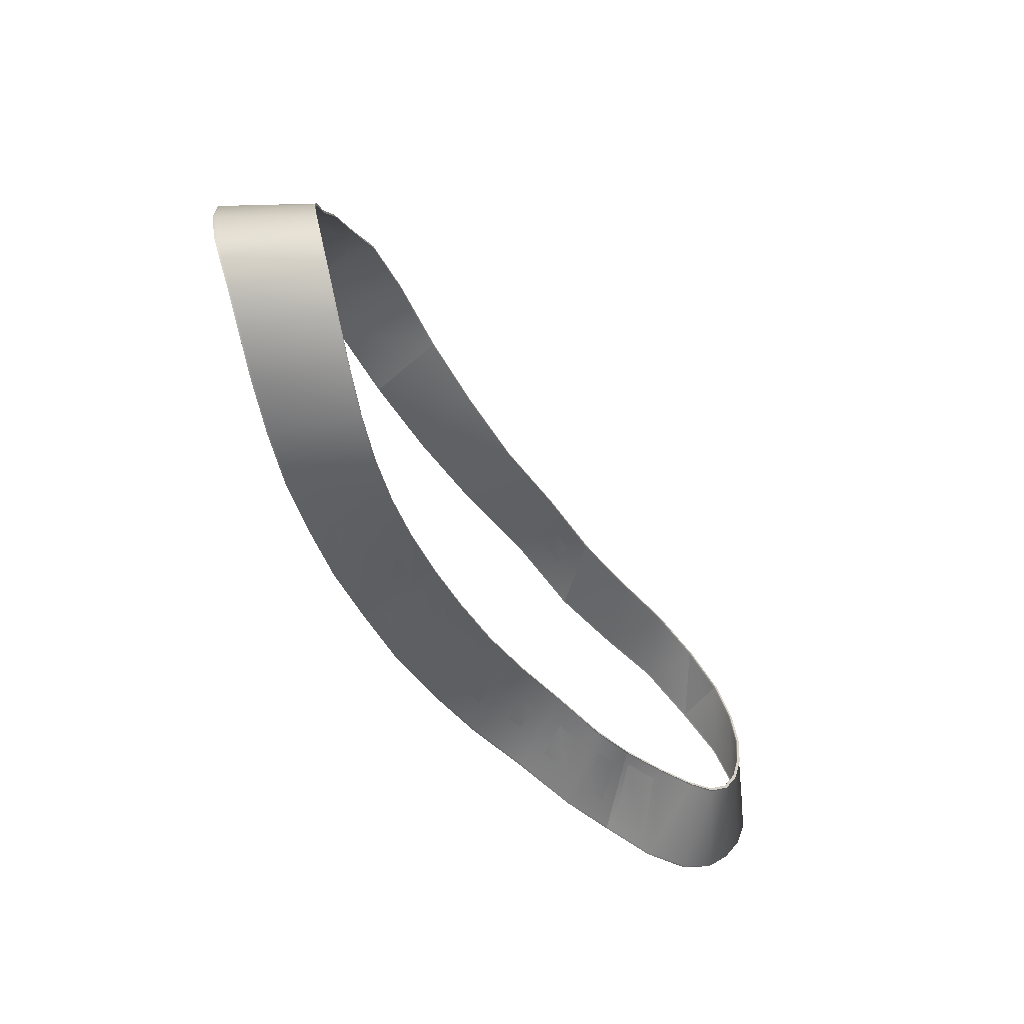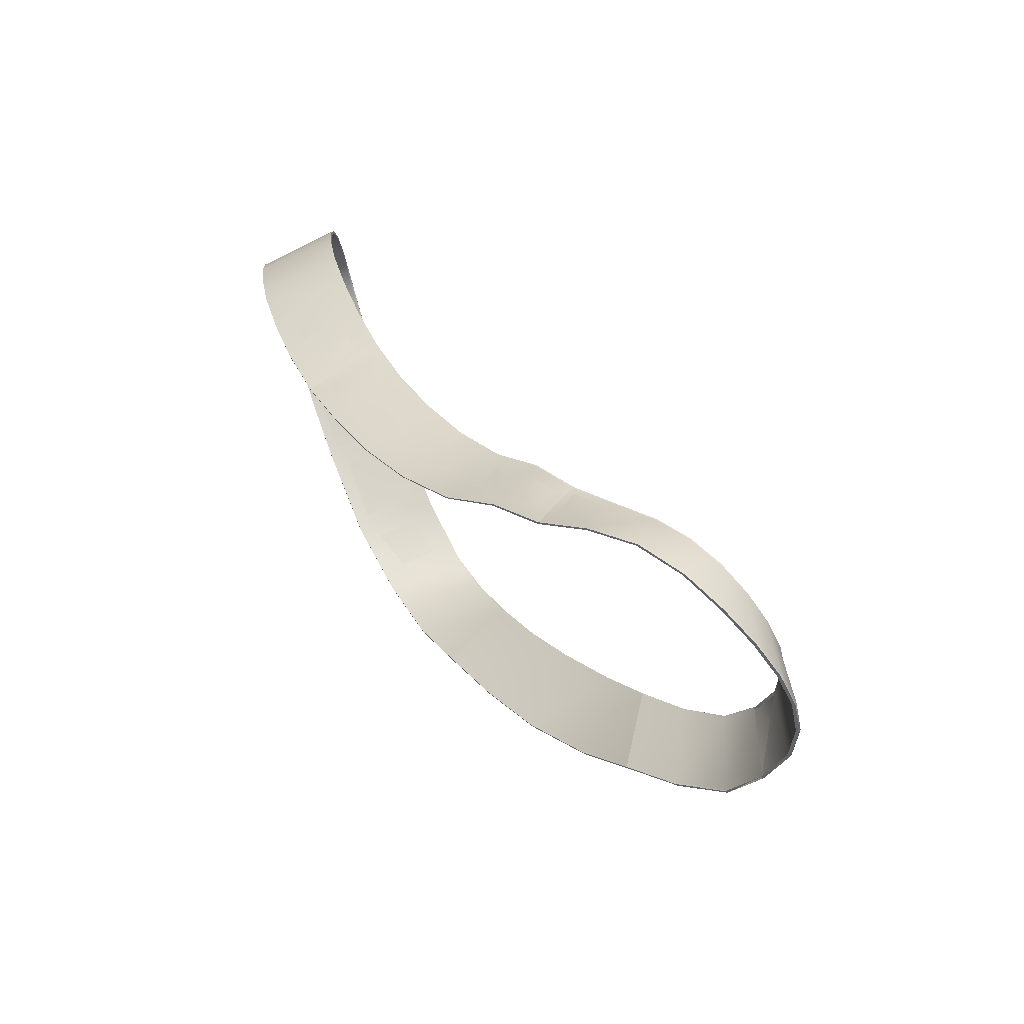
<metadata>
{"format":"obj","ext":"obj","renderer":"f3d","projection":"perspective","resolution":1024,"background":"white","views":[{"elev":41.3,"azim":176.4,"up":"+Y"},{"elev":-52.5,"azim":-161.4,"up":"+Y"}]}
</metadata>
<code>
g hip
v -0.01994 0.4201 0.2837
v -0.02545 0.4426 0.2824
v -0.02514 0.443 0.282
v -0.01956 0.4205 0.2834
v -0.03312 0.4064 0.2801
v -0.03642 0.4299 0.2792
v -0.036 0.4304 0.2789
v -0.03261 0.4069 0.2798
v -0.04587 0.3954 0.2751
v -0.04715 0.4195 0.2749
v -0.04661 0.42 0.2748
v -0.04523 0.396 0.2749
v -0.05634 0.3871 0.2648
v -0.05636 0.4114 0.2667
v -0.05572 0.412 0.2666
v -0.0556 0.3877 0.2648
v -0.06443 0.3815 0.2545
v -0.06291 0.4057 0.2578
v -0.06226 0.4063 0.2578
v -0.06366 0.3821 0.2546
v -0.06849 0.3783 0.2447
v -0.06629 0.4022 0.2489
v -0.06563 0.4028 0.249
v -0.0677 0.3788 0.2449
v -0.06967 0.3772 0.2358
v -0.06727 0.4008 0.2404
v -0.06658 0.4013 0.2406
v -0.06887 0.3778 0.236
v -0.06855 0.3781 0.2275
v -0.06634 0.4012 0.2325
v -0.06566 0.4017 0.2328
v -0.06774 0.3786 0.2278
v -0.06561 0.3807 0.2195
v -0.0639 0.4033 0.2247
v -0.06324 0.4038 0.225
v -0.06483 0.3812 0.2198
v -0.06107 0.3847 0.2117
v -0.06007 0.4069 0.2177
v -0.05946 0.4074 0.2181
v -0.06036 0.3852 0.2119
v -0.05495 0.3902 0.2041
v -0.05488 0.412 0.2126
v -0.05434 0.4124 0.2131
v -0.05432 0.3907 0.2044
v -0.04668 0.3971 0.1986
v -0.04814 0.4184 0.2098
v -0.04765 0.4188 0.2103
v -0.0461 0.3975 0.199
v -0.03604 0.4054 0.1973
v -0.03934 0.4261 0.2085
v -0.03893 0.4265 0.209
v -0.03555 0.4057 0.1978
v -0.02419 0.415 0.1993
v -0.02971 0.4352 0.2075
v -0.02939 0.4355 0.2079
v -0.02381 0.4154 0.2
v -0.01959 0.4197 0.2837
v -0.0258 0.4429 0.2824
v -0.02549 0.4433 0.282
v -0.01921 0.4202 0.2834
v -0.03279 0.406 0.2801
v -0.03675 0.4302 0.2792
v -0.03633 0.4307 0.2789
v -0.03228 0.4065 0.2798
v -0.04553 0.395 0.2751
v -0.04746 0.4198 0.275
v -0.04692 0.4204 0.2748
v -0.0449 0.3956 0.2749
v -0.05604 0.3867 0.2648
v -0.05666 0.4118 0.2667
v -0.05603 0.4123 0.2667
v -0.05529 0.3873 0.2648
v -0.06414 0.3811 0.2545
v -0.06319 0.4061 0.2578
v -0.06255 0.4066 0.2578
v -0.06338 0.3816 0.2546
v -0.06821 0.3778 0.2447
v -0.06658 0.4026 0.2489
v -0.06592 0.4031 0.249
v -0.06742 0.3784 0.2448
v -0.0694 0.3768 0.2357
v -0.06755 0.4011 0.2404
v -0.06687 0.4017 0.2406
v -0.06859 0.3774 0.2359
v -0.06827 0.3777 0.2275
v -0.06663 0.4016 0.2326
v -0.06594 0.4021 0.2328
v -0.06746 0.3782 0.2277
v -0.06532 0.3803 0.2195
v -0.06419 0.4037 0.2248
v -0.06353 0.4042 0.225
v -0.06455 0.3808 0.2197
v -0.06078 0.3843 0.2117
v -0.06035 0.4073 0.2178
v -0.05974 0.4077 0.2182
v -0.06007 0.3848 0.2119
v -0.05465 0.3898 0.2041
v -0.05517 0.4123 0.2127
v -0.05463 0.4128 0.2132
v -0.05403 0.3903 0.2043
v -0.04638 0.3967 0.1985
v -0.04844 0.4187 0.2099
v -0.04796 0.4191 0.2104
v -0.0458 0.3971 0.199
v -0.03571 0.405 0.1972
v -0.03966 0.4265 0.2086
v -0.03925 0.4268 0.209
v -0.03522 0.4054 0.1977
v -0.02384 0.4147 0.1993
v -0.03005 0.4355 0.2075
v -0.02974 0.4358 0.2079
v -0.02346 0.415 0.1999
f 5 1 2
f 5 2 6
f 62 58 59
f 62 59 63
f 7 3 4
f 7 4 8
f 64 60 57
f 64 57 61
f 9 5 6
f 9 6 10
f 66 62 63
f 66 63 67
f 11 7 8
f 11 8 12
f 68 64 61
f 68 61 65
f 13 9 10
f 13 10 14
f 70 66 67
f 70 67 71
f 15 11 12
f 15 12 16
f 72 68 65
f 17 13 14
f 17 14 18
f 74 70 71
f 74 71 75
f 19 16 20
f 76 72 69
f 76 69 73
f 21 17 18
f 21 18 22
f 78 74 75
f 78 75 79
f 23 19 20
f 23 20 24
f 80 76 73
f 80 73 77
f 25 21 22
f 25 22 26
f 82 78 79
f 82 79 83
f 27 23 24
f 27 24 28
f 84 80 77
f 84 77 81
f 29 25 26
f 29 26 30
f 86 82 83
f 86 83 87
f 31 27 28
f 31 28 32
f 88 84 81
f 88 81 85
f 33 29 30
f 33 30 34
f 90 86 87
f 90 87 91
f 35 31 32
f 35 32 36
f 92 88 85
f 92 85 89
f 37 33 34
f 37 34 38
f 94 90 91
f 94 91 95
f 39 35 36
f 39 36 40
f 96 92 89
f 96 89 93
f 41 37 38
f 41 38 42
f 98 94 95
f 98 95 99
f 43 39 40
f 43 40 44
f 100 96 93
f 100 93 97
f 45 41 42
f 45 42 46
f 102 98 99
f 102 99 103
f 47 43 44
f 47 44 48
f 104 100 97
f 104 97 101
f 49 45 46
f 49 46 50
f 106 102 103
f 106 103 107
f 51 47 48
f 51 48 52
f 108 104 101
f 108 101 105
f 53 49 50
f 53 50 54
f 110 106 107
f 110 107 111
f 55 51 52
f 55 52 56
f 112 108 105
f 112 105 109
f 5 61 57
f 5 57 1
f 2 58 62
f 2 62 6
f 7 63 59
f 7 59 3
f 4 60 64
f 4 64 8
f 9 65 61
f 9 61 5
f 6 62 66
f 6 66 10
f 11 67 63
f 11 63 7
f 8 64 68
f 8 68 12
f 13 69 65
f 13 65 9
f 10 66 70
f 10 70 14
f 15 71 67
f 15 67 11
f 12 68 72
f 12 72 16
f 17 73 69
f 17 69 13
f 14 70 74
f 14 74 18
f 19 75 71
f 19 71 15
f 16 72 76
f 16 76 20
f 21 77 73
f 21 73 17
f 18 74 78
f 18 78 22
f 23 79 75
f 23 75 19
f 20 76 80
f 20 80 24
f 25 81 77
f 25 77 21
f 22 78 82
f 22 82 26
f 27 83 79
f 27 79 23
f 24 80 84
f 24 84 28
f 29 85 81
f 29 81 25
f 26 82 86
f 26 86 30
f 31 87 83
f 31 83 27
f 28 84 88
f 28 88 32
f 33 89 85
f 33 85 29
f 30 86 90
f 30 90 34
f 35 91 87
f 35 87 31
f 32 88 92
f 32 92 36
f 37 93 89
f 37 89 33
f 34 90 94
f 34 94 38
f 39 95 91
f 39 91 35
f 36 92 96
f 36 96 40
f 41 97 93
f 41 93 37
f 38 94 98
f 38 98 42
f 43 99 95
f 43 95 39
f 40 96 100
f 40 100 44
f 45 101 97
f 45 97 41
f 42 98 102
f 42 102 46
f 47 103 99
f 47 99 43
f 44 100 104
f 44 104 48
f 49 105 101
f 49 101 45
f 46 102 106
f 46 106 50
f 51 107 103
f 51 103 47
f 48 104 108
f 48 108 52
f 53 109 105
f 53 105 49
f 50 106 110
f 50 110 54
f 55 111 107
f 55 107 51
f 52 108 112
f 52 112 56
g abdomen
v -0.01994 0.4201 0.2837
v -0.02545 0.4426 0.2824
v -0.02514 0.443 0.282
v -0.01956 0.4205 0.2834
v -0.02419 0.415 0.1993
v -0.02971 0.4352 0.2075
v -0.02939 0.4355 0.2079
v -0.02381 0.4154 0.2
v -0.01959 0.4197 0.2837
v -0.0258 0.4429 0.2824
v -0.02549 0.4433 0.282
v -0.01921 0.4202 0.2834
v -0.02384 0.4147 0.1993
v -0.03005 0.4355 0.2075
v -0.02974 0.4358 0.2079
v -0.02346 0.415 0.1999
v 0.02112 0.4739 0.2952
v 0.008226 0.491 0.2933
v 0.008223 0.491 0.2929
v 0.02113 0.4739 0.2948
v 0.007915 0.4544 0.2936
v -0.002681 0.4737 0.2895
v -0.002586 0.4738 0.2892
v 0.008041 0.4546 0.2932
v -0.006975 0.4363 0.2906
v -0.01472 0.4573 0.2868
v -0.01451 0.4576 0.2865
v -0.006707 0.4365 0.2903
v -0.01355 0.4261 0.1994
v -0.0212 0.4455 0.2059
v -0.02098 0.4458 0.2063
v -0.01328 0.4264 0.1999
v -0.0007783 0.4385 0.2028
v -0.01083 0.457 0.2078
v -0.01069 0.4572 0.2082
v -0.0006062 0.4387 0.2032
v 0.01107 0.4522 0.203
v -0.001177 0.4696 0.2072
v -0.001113 0.4697 0.2075
v 0.01115 0.4523 0.2033
v 0.02126 0.4669 0.2022
v 0.007296 0.483 0.2054
v 0.0073 0.483 0.2058
v 0.02127 0.4669 0.2026
v 0.03009 0.4824 0.2006
v 0.01464 0.497 0.2037
v 0.0146 0.4969 0.2041
v 0.03004 0.4823 0.201
v 0.03778 0.4983 0.2003
v 0.0209 0.5113 0.2012
v 0.02083 0.5111 0.2016
v 0.03769 0.4982 0.2008
v 0.03305 0.494 0.2968
v 0.01801 0.5087 0.2965
v 0.01792 0.5085 0.2961
v 0.03295 0.4938 0.2964
v 0.02155 0.4737 0.2952
v 0.007821 0.4912 0.2933
v 0.007817 0.4912 0.2929
v 0.02155 0.4736 0.2948
v 0.008334 0.4541 0.2936
v -0.003071 0.4739 0.2895
v -0.002976 0.474 0.2891
v 0.00846 0.4543 0.2933
v -0.006573 0.4359 0.2907
v -0.01509 0.4576 0.2867
v -0.01488 0.4579 0.2864
v -0.006305 0.4362 0.2903
v -0.01316 0.4258 0.1993
v -0.02156 0.4458 0.2059
v -0.02134 0.4461 0.2063
v -0.01289 0.426 0.1998
v -0.0003647 0.4382 0.2028
v -0.01121 0.4573 0.2079
v -0.01107 0.4575 0.2082
v -0.000192 0.4384 0.2032
v 0.0115 0.4519 0.203
v -0.001571 0.4698 0.2072
v -0.001507 0.4699 0.2075
v 0.01158 0.452 0.2033
v 0.0217 0.4667 0.2022
v 0.006891 0.4832 0.2054
v 0.006895 0.4832 0.2057
v 0.0217 0.4667 0.2026
v 0.03053 0.4822 0.2006
v 0.01423 0.4972 0.2037
v 0.01419 0.4971 0.2041
v 0.03048 0.4821 0.201
v 0.03823 0.4981 0.2003
v 0.02047 0.5115 0.2012
v 0.0204 0.5113 0.2016
v 0.03814 0.4979 0.2007
v 0.03349 0.4938 0.2968
v 0.01759 0.5089 0.2965
v 0.0175 0.5087 0.2961
v 0.03339 0.4936 0.2964
f 133 129 130
f 133 130 134
f 174 170 171
f 174 171 175
f 135 131 132
f 135 132 136
f 176 172 169
f 176 169 173
f 137 133 134
f 137 134 138
f 178 174 175
f 178 175 179
f 139 135 136
f 139 136 140
f 180 176 173
f 180 173 177
f 113 137 138
f 113 138 114
f 122 178 179
f 122 179 123
f 115 139 140
f 115 140 116
f 124 180 177
f 124 177 121
f 141 117 118
f 141 118 142
f 182 126 127
f 182 127 183
f 143 119 120
f 143 120 144
f 184 128 125
f 184 125 181
f 145 141 142
f 145 142 146
f 186 182 183
f 186 183 187
f 147 143 144
f 147 144 148
f 188 184 181
f 188 181 185
f 149 145 146
f 149 146 150
f 190 186 187
f 190 187 191
f 151 147 148
f 151 148 152
f 192 188 185
f 192 185 189
f 153 149 150
f 153 150 154
f 194 190 191
f 194 191 195
f 155 151 152
f 155 152 156
f 196 192 189
f 196 189 193
f 157 153 154
f 157 154 158
f 198 194 195
f 198 195 199
f 159 155 156
f 159 156 160
f 200 196 193
f 200 193 197
f 161 157 158
f 161 158 162
f 202 198 199
f 202 199 203
f 163 159 160
f 163 160 164
f 204 200 197
f 204 197 201
f 129 165 166
f 129 166 130
f 170 206 207
f 170 207 171
f 131 167 168
f 131 168 132
f 172 208 205
f 172 205 169
f 133 173 169
f 133 169 129
f 130 170 174
f 130 174 134
f 135 175 171
f 135 171 131
f 132 172 176
f 132 176 136
f 137 177 173
f 137 173 133
f 134 174 178
f 134 178 138
f 139 179 175
f 139 175 135
f 136 176 180
f 136 180 140
f 113 121 177
f 113 177 137
f 138 178 122
f 138 122 114
f 115 123 179
f 115 179 139
f 140 180 124
f 140 124 116
f 141 181 125
f 141 125 117
f 118 126 182
f 118 182 142
f 143 183 127
f 143 127 119
f 120 128 184
f 120 184 144
f 145 185 181
f 145 181 141
f 142 182 186
f 142 186 146
f 147 187 183
f 147 183 143
f 144 184 188
f 144 188 148
f 149 189 185
f 149 185 145
f 146 186 190
f 146 190 150
f 151 191 187
f 151 187 147
f 148 188 192
f 148 192 152
f 153 193 189
f 153 189 149
f 150 190 194
f 150 194 154
f 155 195 191
f 155 191 151
f 152 192 196
f 152 196 156
f 157 197 193
f 157 193 153
f 154 194 198
f 154 198 158
f 159 199 195
f 159 195 155
f 156 196 200
f 156 200 160
f 161 201 197
f 161 197 157
f 158 198 202
f 158 202 162
f 163 203 199
f 163 199 159
f 160 200 204
f 160 204 164
f 129 169 205
f 129 205 165
f 166 206 170
f 166 170 130
f 131 171 207
f 131 207 167
f 168 208 172
f 168 172 132
g chest
v 0.03778 0.4983 0.2003
v 0.0209 0.5113 0.2012
v 0.02083 0.5111 0.2016
v 0.03769 0.4982 0.2008
v 0.03305 0.494 0.2968
v 0.01801 0.5087 0.2965
v 0.01792 0.5085 0.2961
v 0.03295 0.4938 0.2964
v 0.03823 0.4981 0.2003
v 0.02047 0.5115 0.2012
v 0.0204 0.5113 0.2016
v 0.03814 0.4979 0.2007
v 0.03349 0.4938 0.2968
v 0.01759 0.5089 0.2965
v 0.0175 0.5087 0.2961
v 0.03339 0.4936 0.2964
v 0.04415 0.5143 0.1984
v 0.02605 0.5255 0.1981
v 0.02597 0.5253 0.1986
v 0.04404 0.514 0.1988
v 0.04926 0.5298 0.1976
v 0.03019 0.5394 0.1954
v 0.0301 0.539 0.1959
v 0.04915 0.5294 0.1981
v 0.0533 0.5447 0.1964
v 0.03346 0.5526 0.1942
v 0.03338 0.5522 0.1947
v 0.0532 0.5441 0.197
v 0.05649 0.5584 0.1982
v 0.03607 0.565 0.1955
v 0.03599 0.5644 0.196
v 0.0564 0.5577 0.1988
v 0.05907 0.5714 0.2008
v 0.03819 0.5768 0.1988
v 0.03812 0.5761 0.1992
v 0.05898 0.5706 0.2013
v 0.06122 0.5825 0.2053
v 0.03998 0.5868 0.2034
v 0.03992 0.586 0.2038
v 0.06114 0.5817 0.2057
v 0.06308 0.5899 0.2109
v 0.04155 0.5941 0.2091
v 0.04148 0.5933 0.2095
v 0.06299 0.5891 0.2114
v 0.06468 0.5943 0.216
v 0.04291 0.5983 0.2157
v 0.04283 0.5975 0.216
v 0.06457 0.5934 0.2165
v 0.06593 0.5957 0.2219
v 0.04401 0.5992 0.2233
v 0.0439 0.5984 0.2236
v 0.0658 0.5948 0.2223
v 0.06666 0.595 0.2314
v 0.04468 0.5967 0.232
v 0.04455 0.5958 0.2322
v 0.0665 0.5942 0.2318
v 0.0666 0.5903 0.2427
v 0.04471 0.5907 0.2417
v 0.04455 0.5899 0.2418
v 0.0664 0.5893 0.243
v 0.06541 0.5792 0.2539
v 0.04384 0.5819 0.2522
v 0.04366 0.5812 0.2524
v 0.06518 0.5782 0.254
v 0.06275 0.5651 0.2652
v 0.04178 0.571 0.267
v 0.04158 0.5703 0.2672
v 0.0625 0.5642 0.2654
v 0.05832 0.5462 0.2819
v 0.03829 0.555 0.2845
v 0.03809 0.5543 0.2846
v 0.05807 0.5455 0.282
v 0.05191 0.5303 0.2946
v 0.03318 0.5406 0.298
v 0.033 0.5401 0.2977
v 0.05168 0.5297 0.2942
v 0.04345 0.5129 0.2996
v 0.0264 0.5261 0.2998
v 0.02625 0.5257 0.2994
v 0.04327 0.5125 0.2992
v 0.04461 0.5141 0.1984
v 0.02561 0.5257 0.1981
v 0.02553 0.5254 0.1986
v 0.0445 0.5138 0.1989
v 0.04973 0.5297 0.1976
v 0.02975 0.5396 0.1954
v 0.02966 0.5392 0.1959
v 0.04962 0.5292 0.1981
v 0.05378 0.5445 0.1964
v 0.03302 0.5528 0.1942
v 0.03294 0.5523 0.1947
v 0.05367 0.544 0.197
v 0.05697 0.5582 0.1982
v 0.03562 0.5651 0.1956
v 0.03555 0.5645 0.196
v 0.05688 0.5576 0.1987
v 0.05955 0.5713 0.2008
v 0.03774 0.5769 0.1989
v 0.03767 0.5762 0.1993
v 0.05946 0.5705 0.2013
v 0.06171 0.5824 0.2052
v 0.03953 0.5869 0.2035
v 0.03946 0.5861 0.2039
v 0.06162 0.5816 0.2057
v 0.06357 0.5898 0.2109
v 0.04109 0.5942 0.2092
v 0.04102 0.5934 0.2095
v 0.06348 0.589 0.2113
v 0.06517 0.5942 0.2159
v 0.04245 0.5984 0.2158
v 0.04237 0.5976 0.2161
v 0.06506 0.5933 0.2164
v 0.06642 0.5956 0.2218
v 0.04354 0.5993 0.2234
v 0.04344 0.5984 0.2237
v 0.06629 0.5947 0.2222
v 0.06716 0.5949 0.2313
v 0.04422 0.5967 0.232
v 0.04409 0.5959 0.2323
v 0.06699 0.5941 0.2317
v 0.06709 0.5902 0.2427
v 0.04425 0.5908 0.2417
v 0.04409 0.59 0.2419
v 0.06689 0.5892 0.2429
v 0.0659 0.5791 0.2538
v 0.04338 0.582 0.2523
v 0.0432 0.5812 0.2524
v 0.06567 0.5781 0.254
v 0.06324 0.565 0.2651
v 0.04133 0.5711 0.267
v 0.04112 0.5704 0.2673
v 0.06299 0.5641 0.2653
v 0.05881 0.5461 0.2818
v 0.03784 0.5551 0.2845
v 0.03763 0.5545 0.2846
v 0.05856 0.5454 0.2819
v 0.05238 0.5301 0.2945
v 0.03274 0.5407 0.298
v 0.03255 0.5402 0.2977
v 0.05216 0.5296 0.2942
v 0.04391 0.5127 0.2996
v 0.02596 0.5263 0.2998
v 0.02582 0.5259 0.2994
v 0.04373 0.5123 0.2992
v 0.03936 0.5308 0.3019
v 0.03589 0.5299 0.3018
v 0.03715 0.5345 0.301
v 0.04335 0.5309 0.3
v 0.04044 0.526 0.3014
f 225 209 210
f 225 210 226
f 290 218 219
f 290 219 291
f 227 211 212
f 227 212 228
f 292 220 217
f 292 217 289
f 229 225 226
f 229 226 230
f 294 290 291
f 294 291 295
f 231 227 228
f 231 228 232
f 296 292 289
f 296 289 293
f 233 229 230
f 233 230 234
f 298 294 295
f 298 295 299
f 235 231 232
f 235 232 236
f 300 296 293
f 300 293 297
f 237 233 234
f 237 234 238
f 302 298 299
f 302 299 303
f 239 235 236
f 239 236 240
f 304 300 297
f 304 297 301
f 241 237 238
f 241 238 242
f 306 302 303
f 306 303 307
f 243 239 240
f 243 240 244
f 308 304 301
f 308 301 305
f 245 241 242
f 245 242 246
f 310 306 307
f 310 307 311
f 247 243 244
f 247 244 248
f 312 308 305
f 312 305 309
f 249 245 246
f 249 246 250
f 314 310 311
f 314 311 315
f 251 247 248
f 251 248 252
f 316 312 309
f 316 309 313
f 253 249 250
f 253 250 254
f 318 314 315
f 318 315 319
f 255 251 252
f 255 252 256
f 320 316 313
f 320 313 317
f 257 253 254
f 257 254 258
f 322 318 319
f 322 319 323
f 259 255 256
f 259 256 260
f 324 320 317
f 324 317 321
f 261 257 258
f 261 258 262
f 326 322 323
f 326 323 327
f 263 259 260
f 263 260 264
f 328 324 321
f 328 321 325
f 265 261 262
f 265 262 266
f 330 326 327
f 330 327 331
f 267 263 264
f 267 264 268
f 332 328 325
f 332 325 329
f 269 265 266
f 269 266 270
f 334 330 331
f 334 331 335
f 271 267 268
f 271 268 272
f 336 332 329
f 336 329 333
f 273 269 270
f 273 270 274
f 338 334 335
f 338 335 339
f 275 271 272
f 275 272 276
f 340 336 333
f 340 333 337
f 277 273 274
f 277 274 278
f 342 338 339
f 342 339 343
f 279 275 276
f 279 276 280
f 344 340 337
f 344 337 341
f 281 277 278
f 281 278 282
f 346 342 343
f 346 343 347
f 283 279 280
f 283 280 284
f 348 344 341
f 348 341 345
f 355 281 282
f 350 346 347
f 350 347 351
f 287 283 284
f 287 284 288
f 352 348 345
f 352 345 349
f 213 285 286
f 213 286 214
f 222 350 351
f 222 351 223
f 215 287 288
f 215 288 216
f 224 352 349
f 224 349 221
f 225 289 217
f 225 217 209
f 210 218 290
f 210 290 226
f 227 291 219
f 227 219 211
f 212 220 292
f 212 292 228
f 229 293 289
f 229 289 225
f 226 290 294
f 226 294 230
f 231 295 291
f 231 291 227
f 228 292 296
f 228 296 232
f 233 297 293
f 233 293 229
f 230 294 298
f 230 298 234
f 235 299 295
f 235 295 231
f 232 296 300
f 232 300 236
f 237 301 297
f 237 297 233
f 234 298 302
f 234 302 238
f 239 303 299
f 239 299 235
f 236 300 304
f 236 304 240
f 241 305 301
f 241 301 237
f 238 302 306
f 238 306 242
f 243 307 303
f 243 303 239
f 240 304 308
f 240 308 244
f 245 309 305
f 245 305 241
f 242 306 310
f 242 310 246
f 247 311 307
f 247 307 243
f 244 308 312
f 244 312 248
f 249 313 309
f 249 309 245
f 246 310 314
f 246 314 250
f 251 315 311
f 251 311 247
f 248 312 316
f 248 316 252
f 253 317 313
f 253 313 249
f 250 314 318
f 250 318 254
f 255 319 315
f 255 315 251
f 252 316 320
f 252 320 256
f 257 321 317
f 257 317 253
f 254 318 322
f 254 322 258
f 259 323 319
f 259 319 255
f 256 320 324
f 256 324 260
f 261 325 321
f 261 321 257
f 258 322 326
f 258 326 262
f 263 327 323
f 263 323 259
f 260 324 328
f 260 328 264
f 265 329 325
f 265 325 261
f 262 326 330
f 262 330 266
f 267 331 327
f 267 327 263
f 264 328 332
f 264 332 268
f 269 333 329
f 269 329 265
f 266 330 334
f 266 334 270
f 271 335 331
f 271 331 267
f 268 332 336
f 268 336 272
f 273 337 333
f 273 333 269
f 270 334 338
f 270 338 274
f 275 339 335
f 275 335 271
f 272 336 340
f 272 340 276
f 277 341 337
f 277 337 273
f 274 338 342
f 274 342 278
f 279 343 339
f 279 339 275
f 276 340 344
f 276 344 280
f 281 345 341
f 281 341 277
f 278 342 346
f 278 346 282
f 283 347 343
f 283 343 279
f 280 344 348
f 280 348 284
f 285 349 345
f 285 345 281
f 282 346 350
f 282 350 286
f 287 351 347
f 287 347 283
f 284 348 352
f 284 352 288
f 213 221 349
f 213 349 285
f 286 350 222
f 286 222 214
f 215 223 351
f 215 351 287
f 288 352 224
f 288 224 216
f 282 286 354
f 354 286 285
f 285 281 356
f 357 354 285
f 282 354 355
f 355 354 353
f 356 281 355
f 353 356 355
f 285 356 357
f 357 356 353
f 353 354 357

</code>
